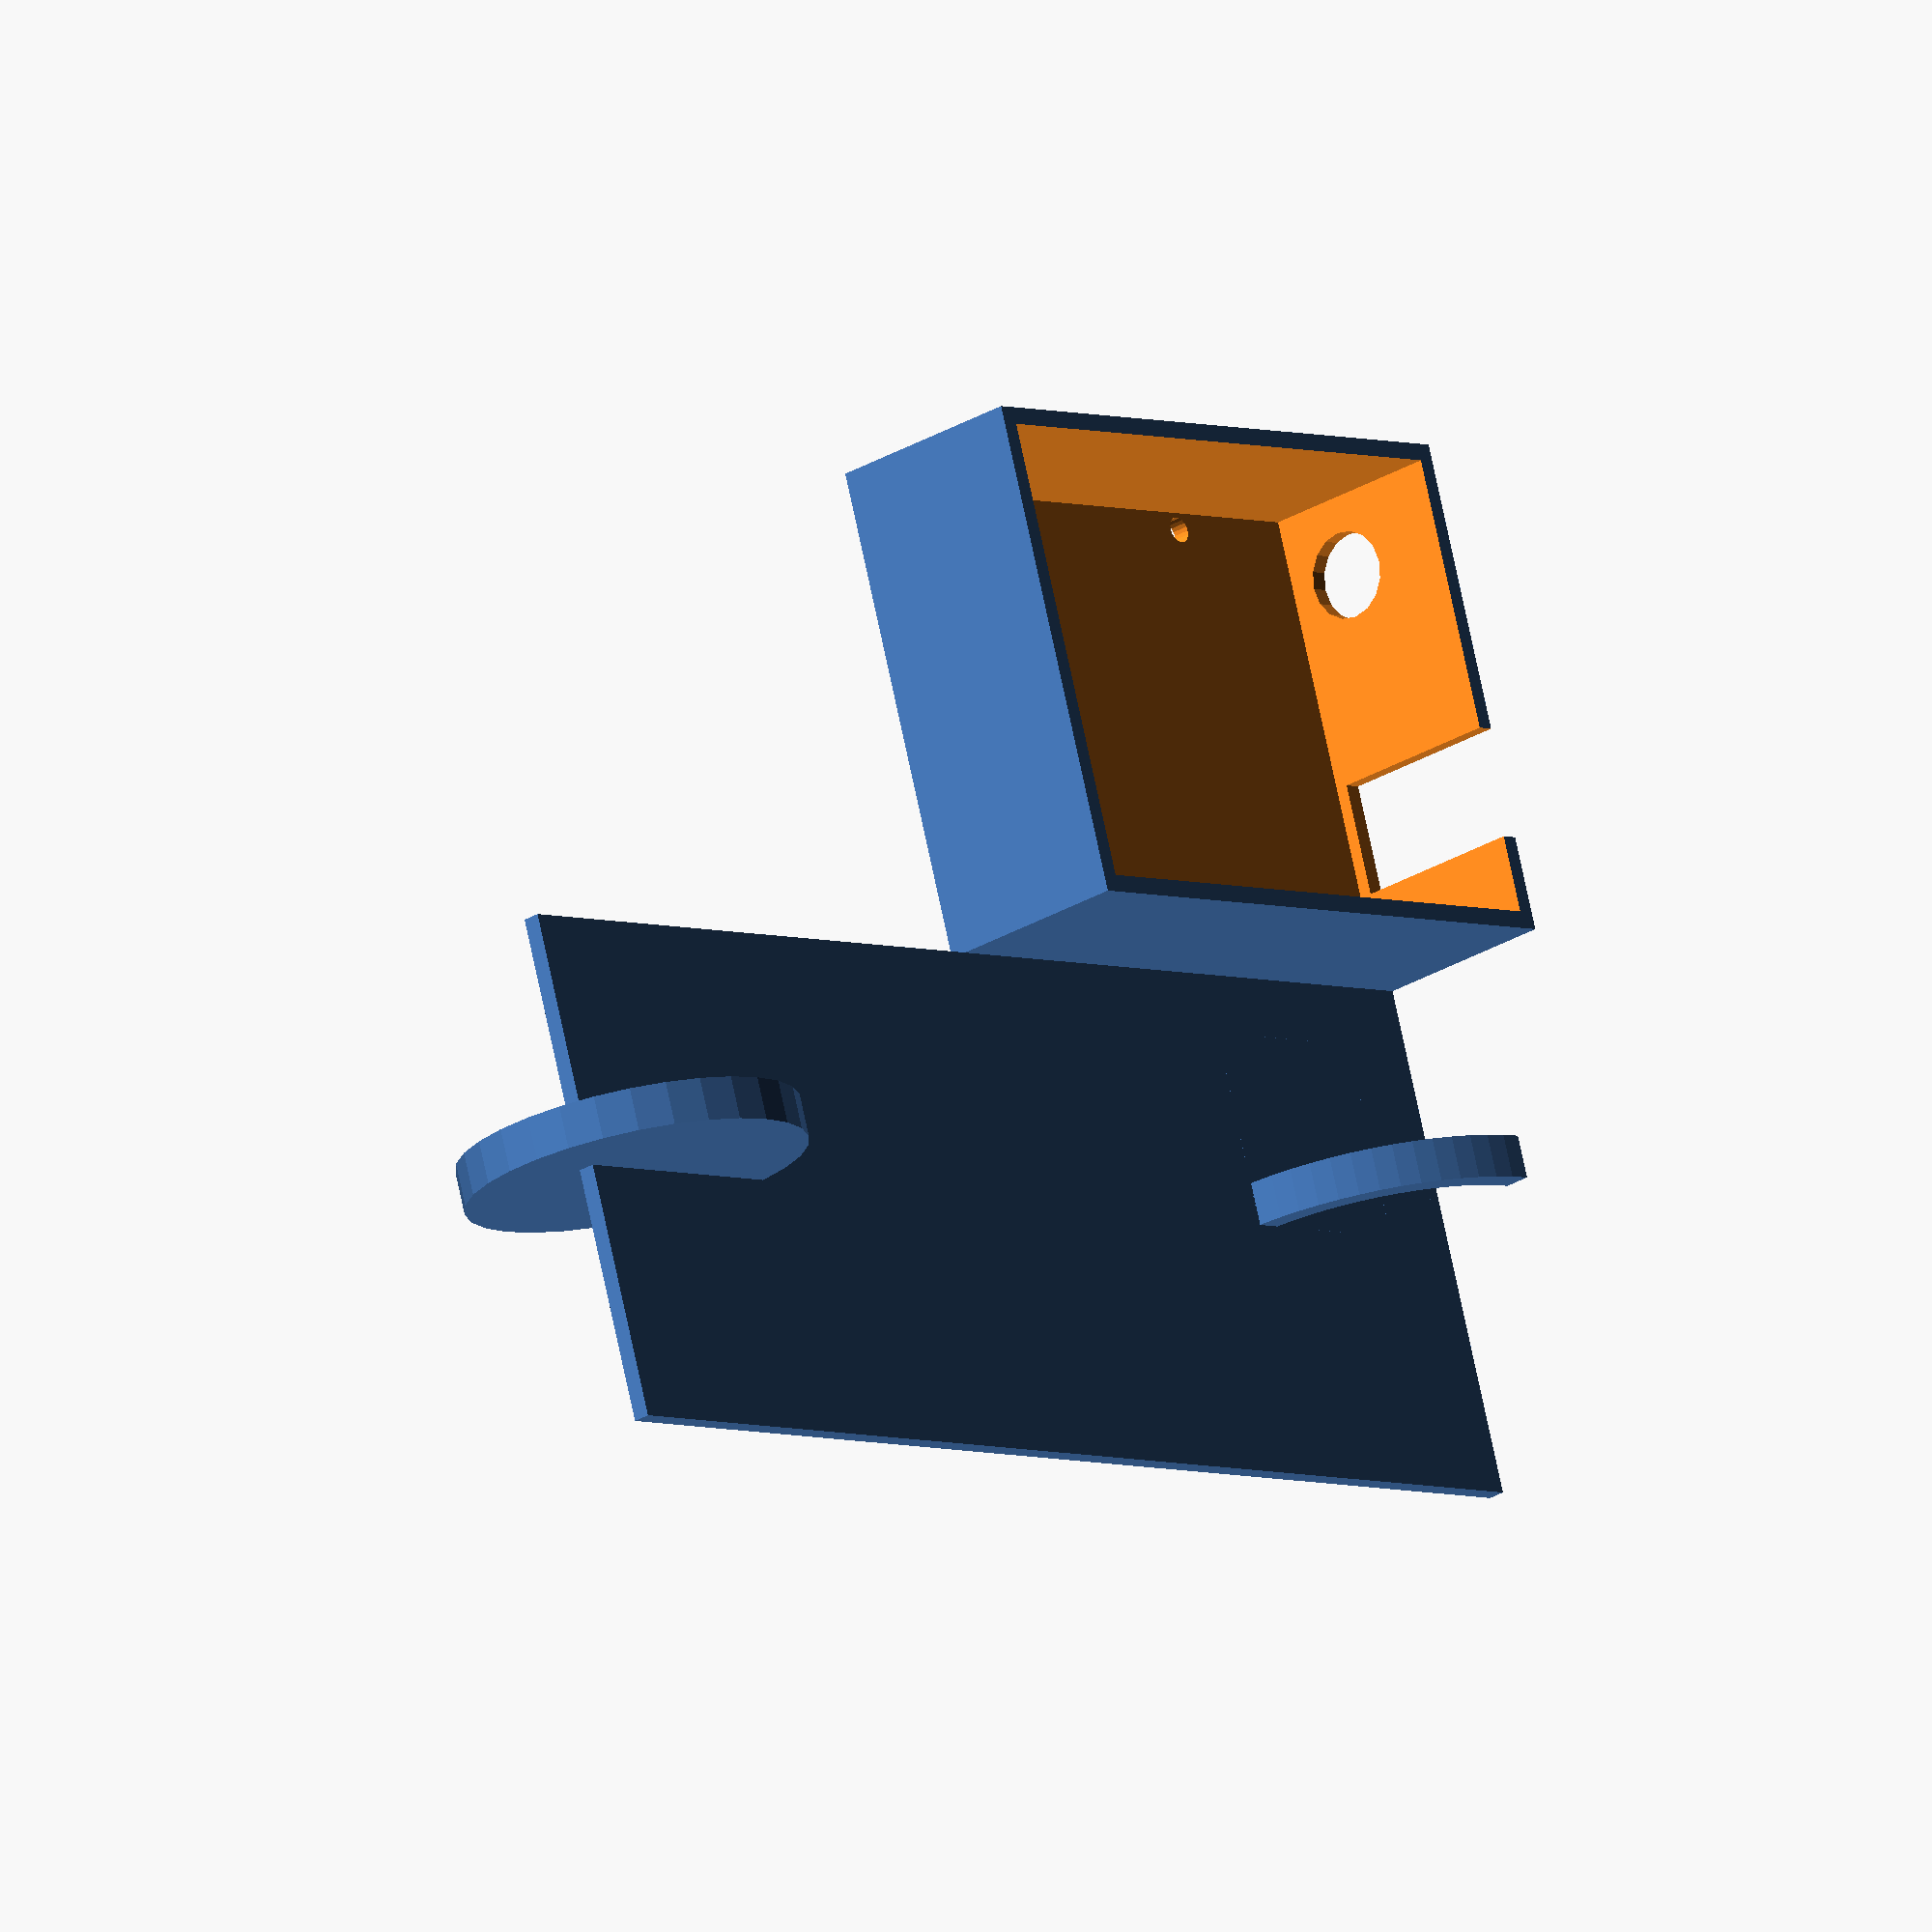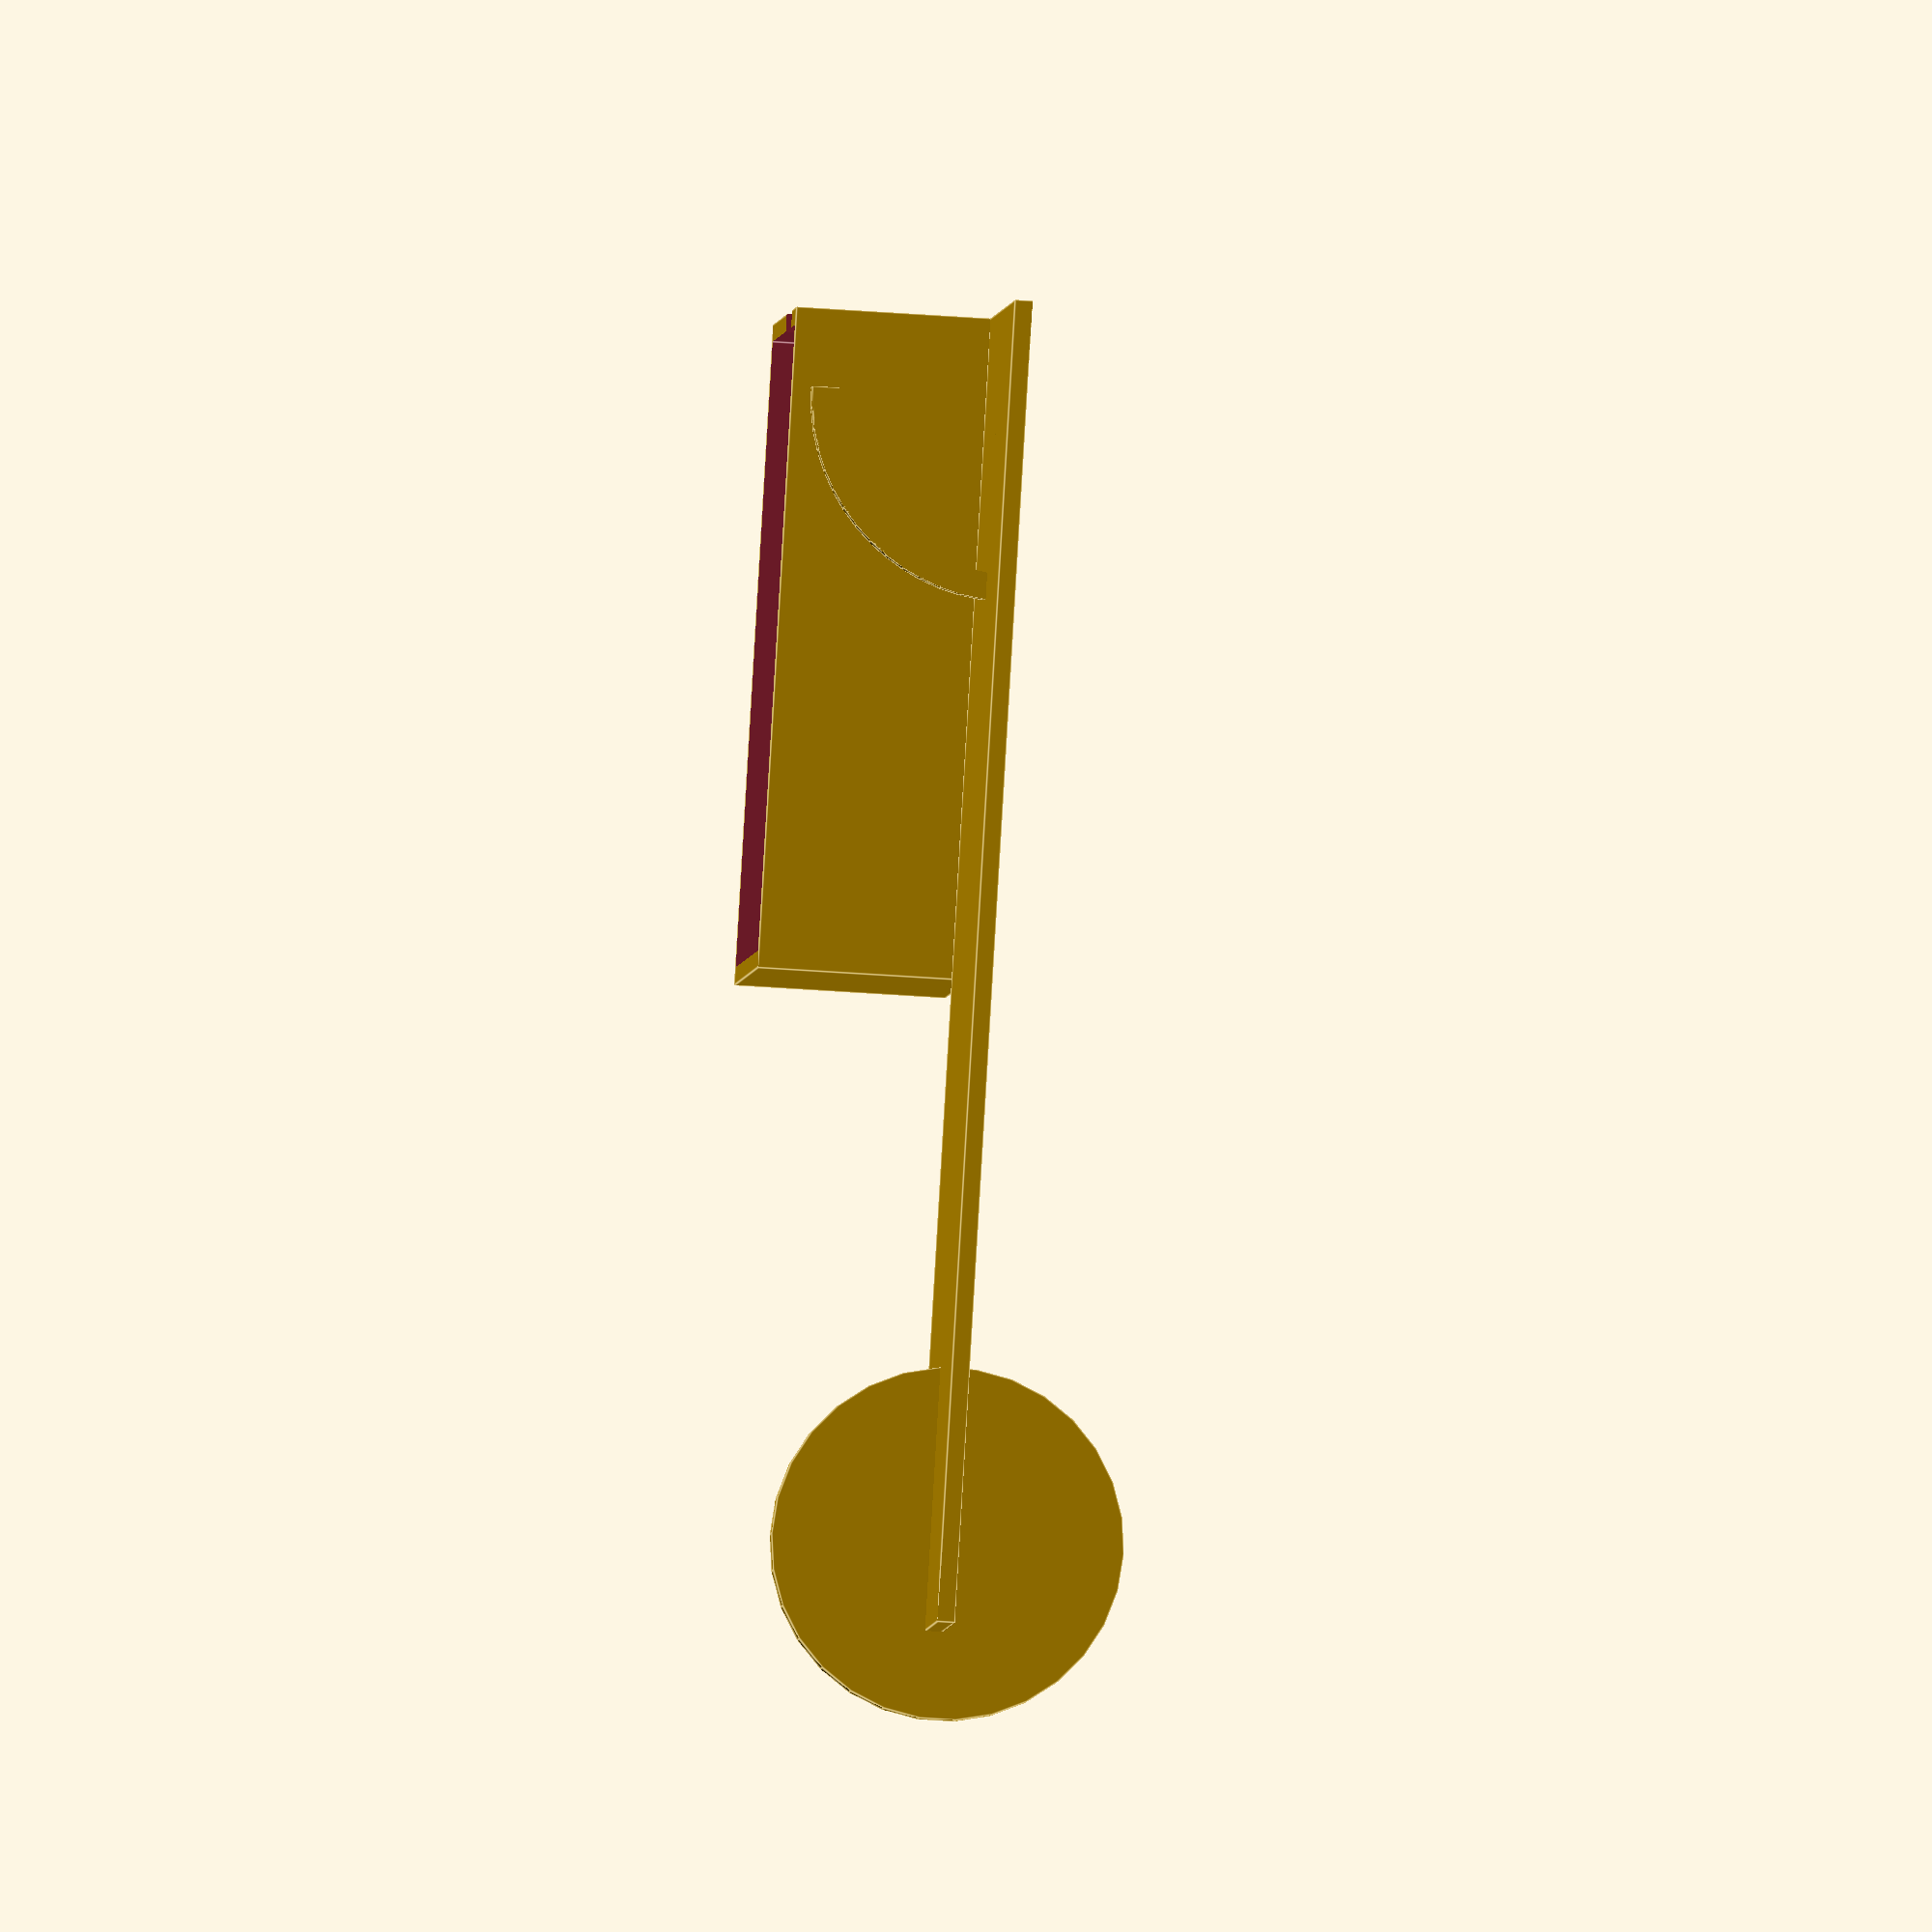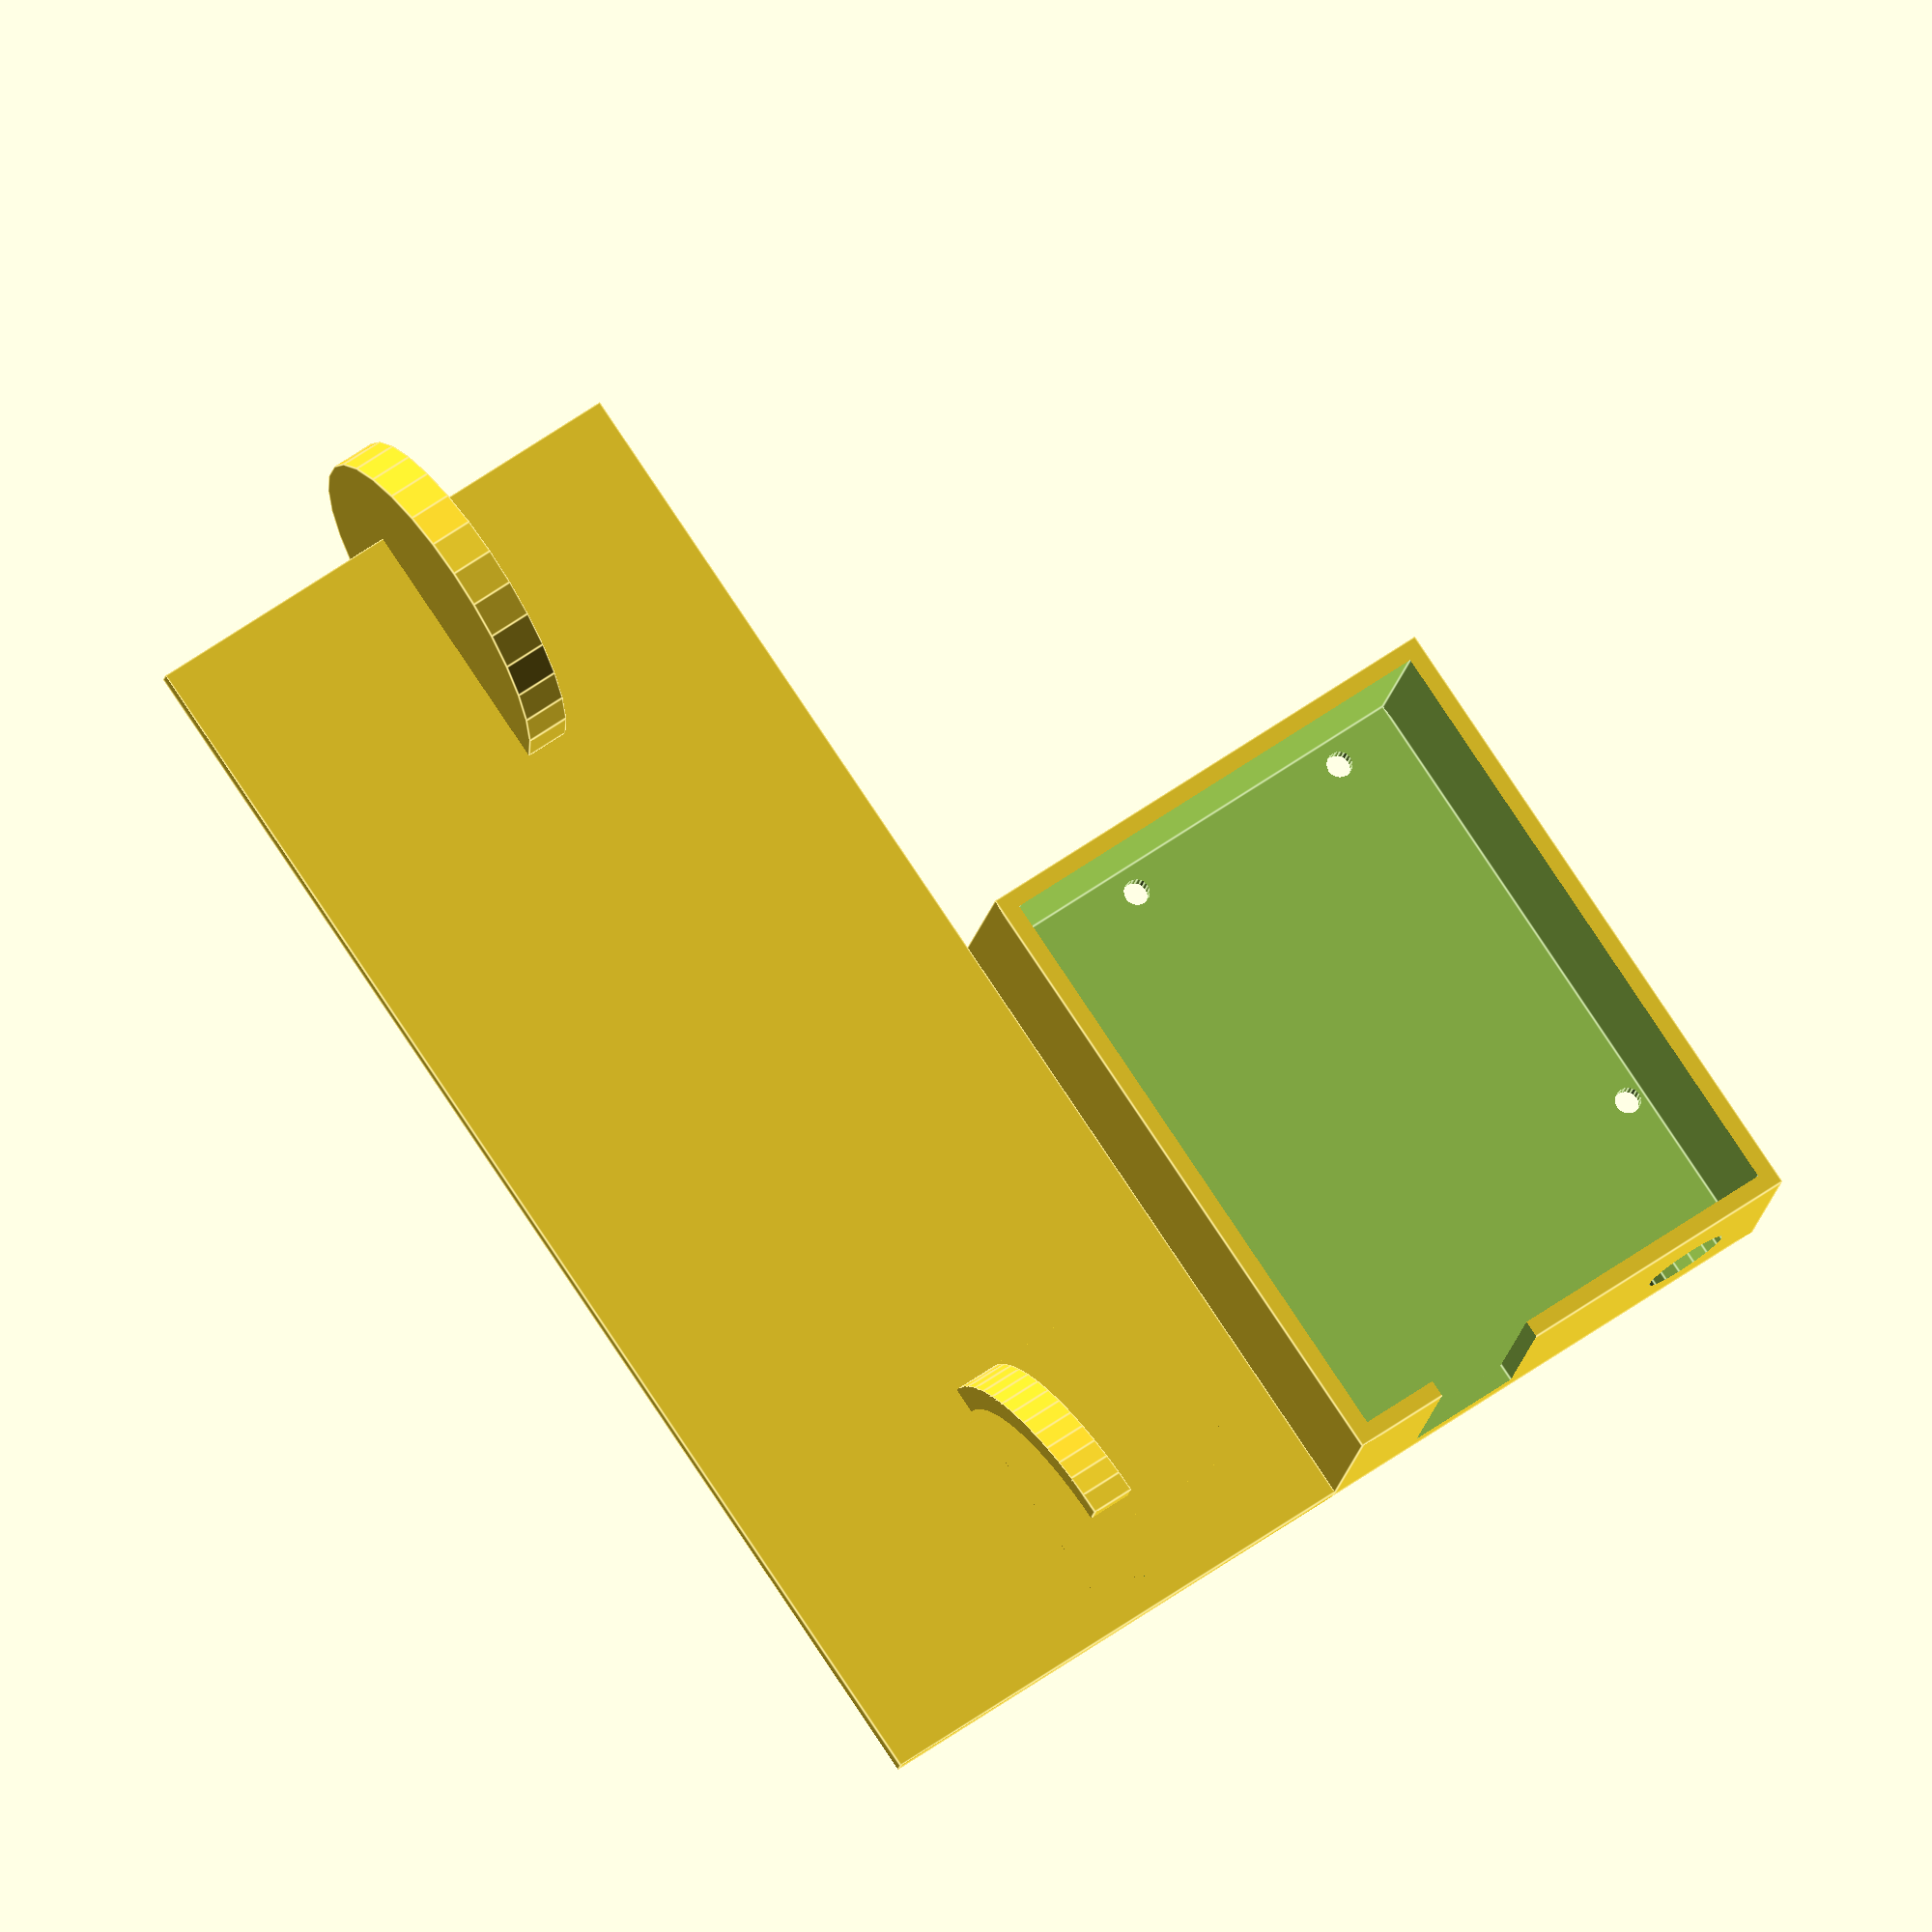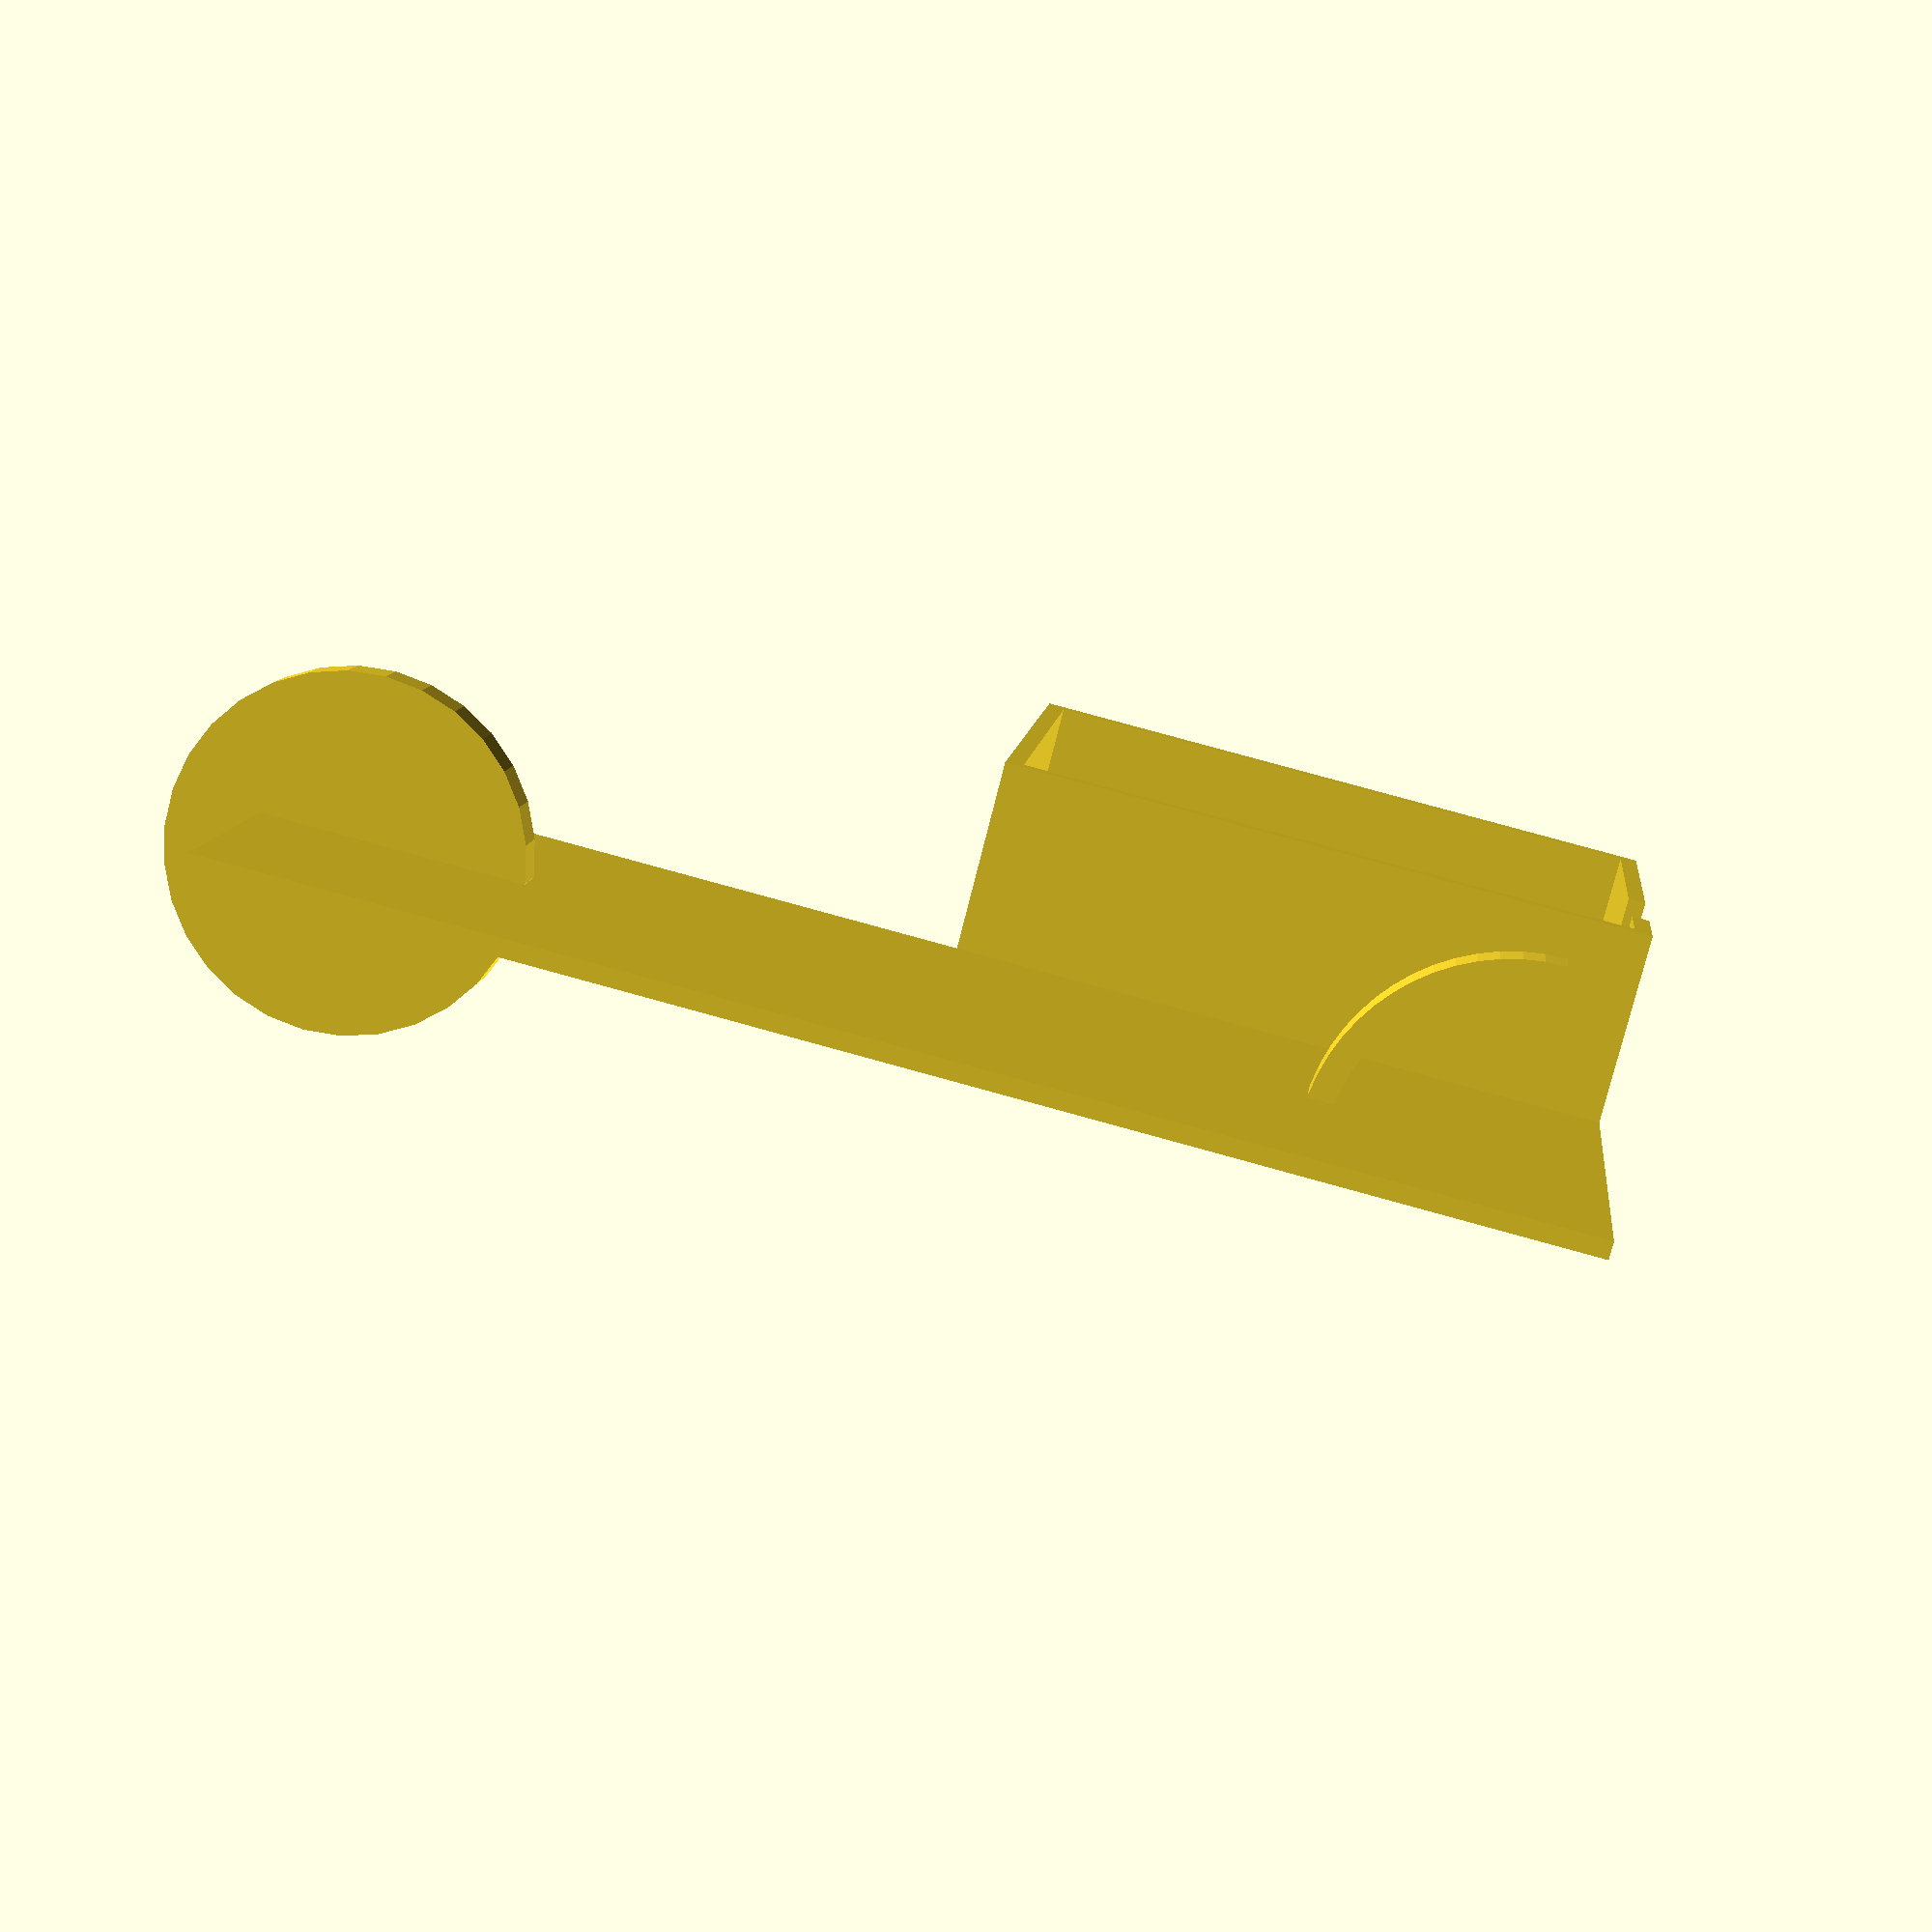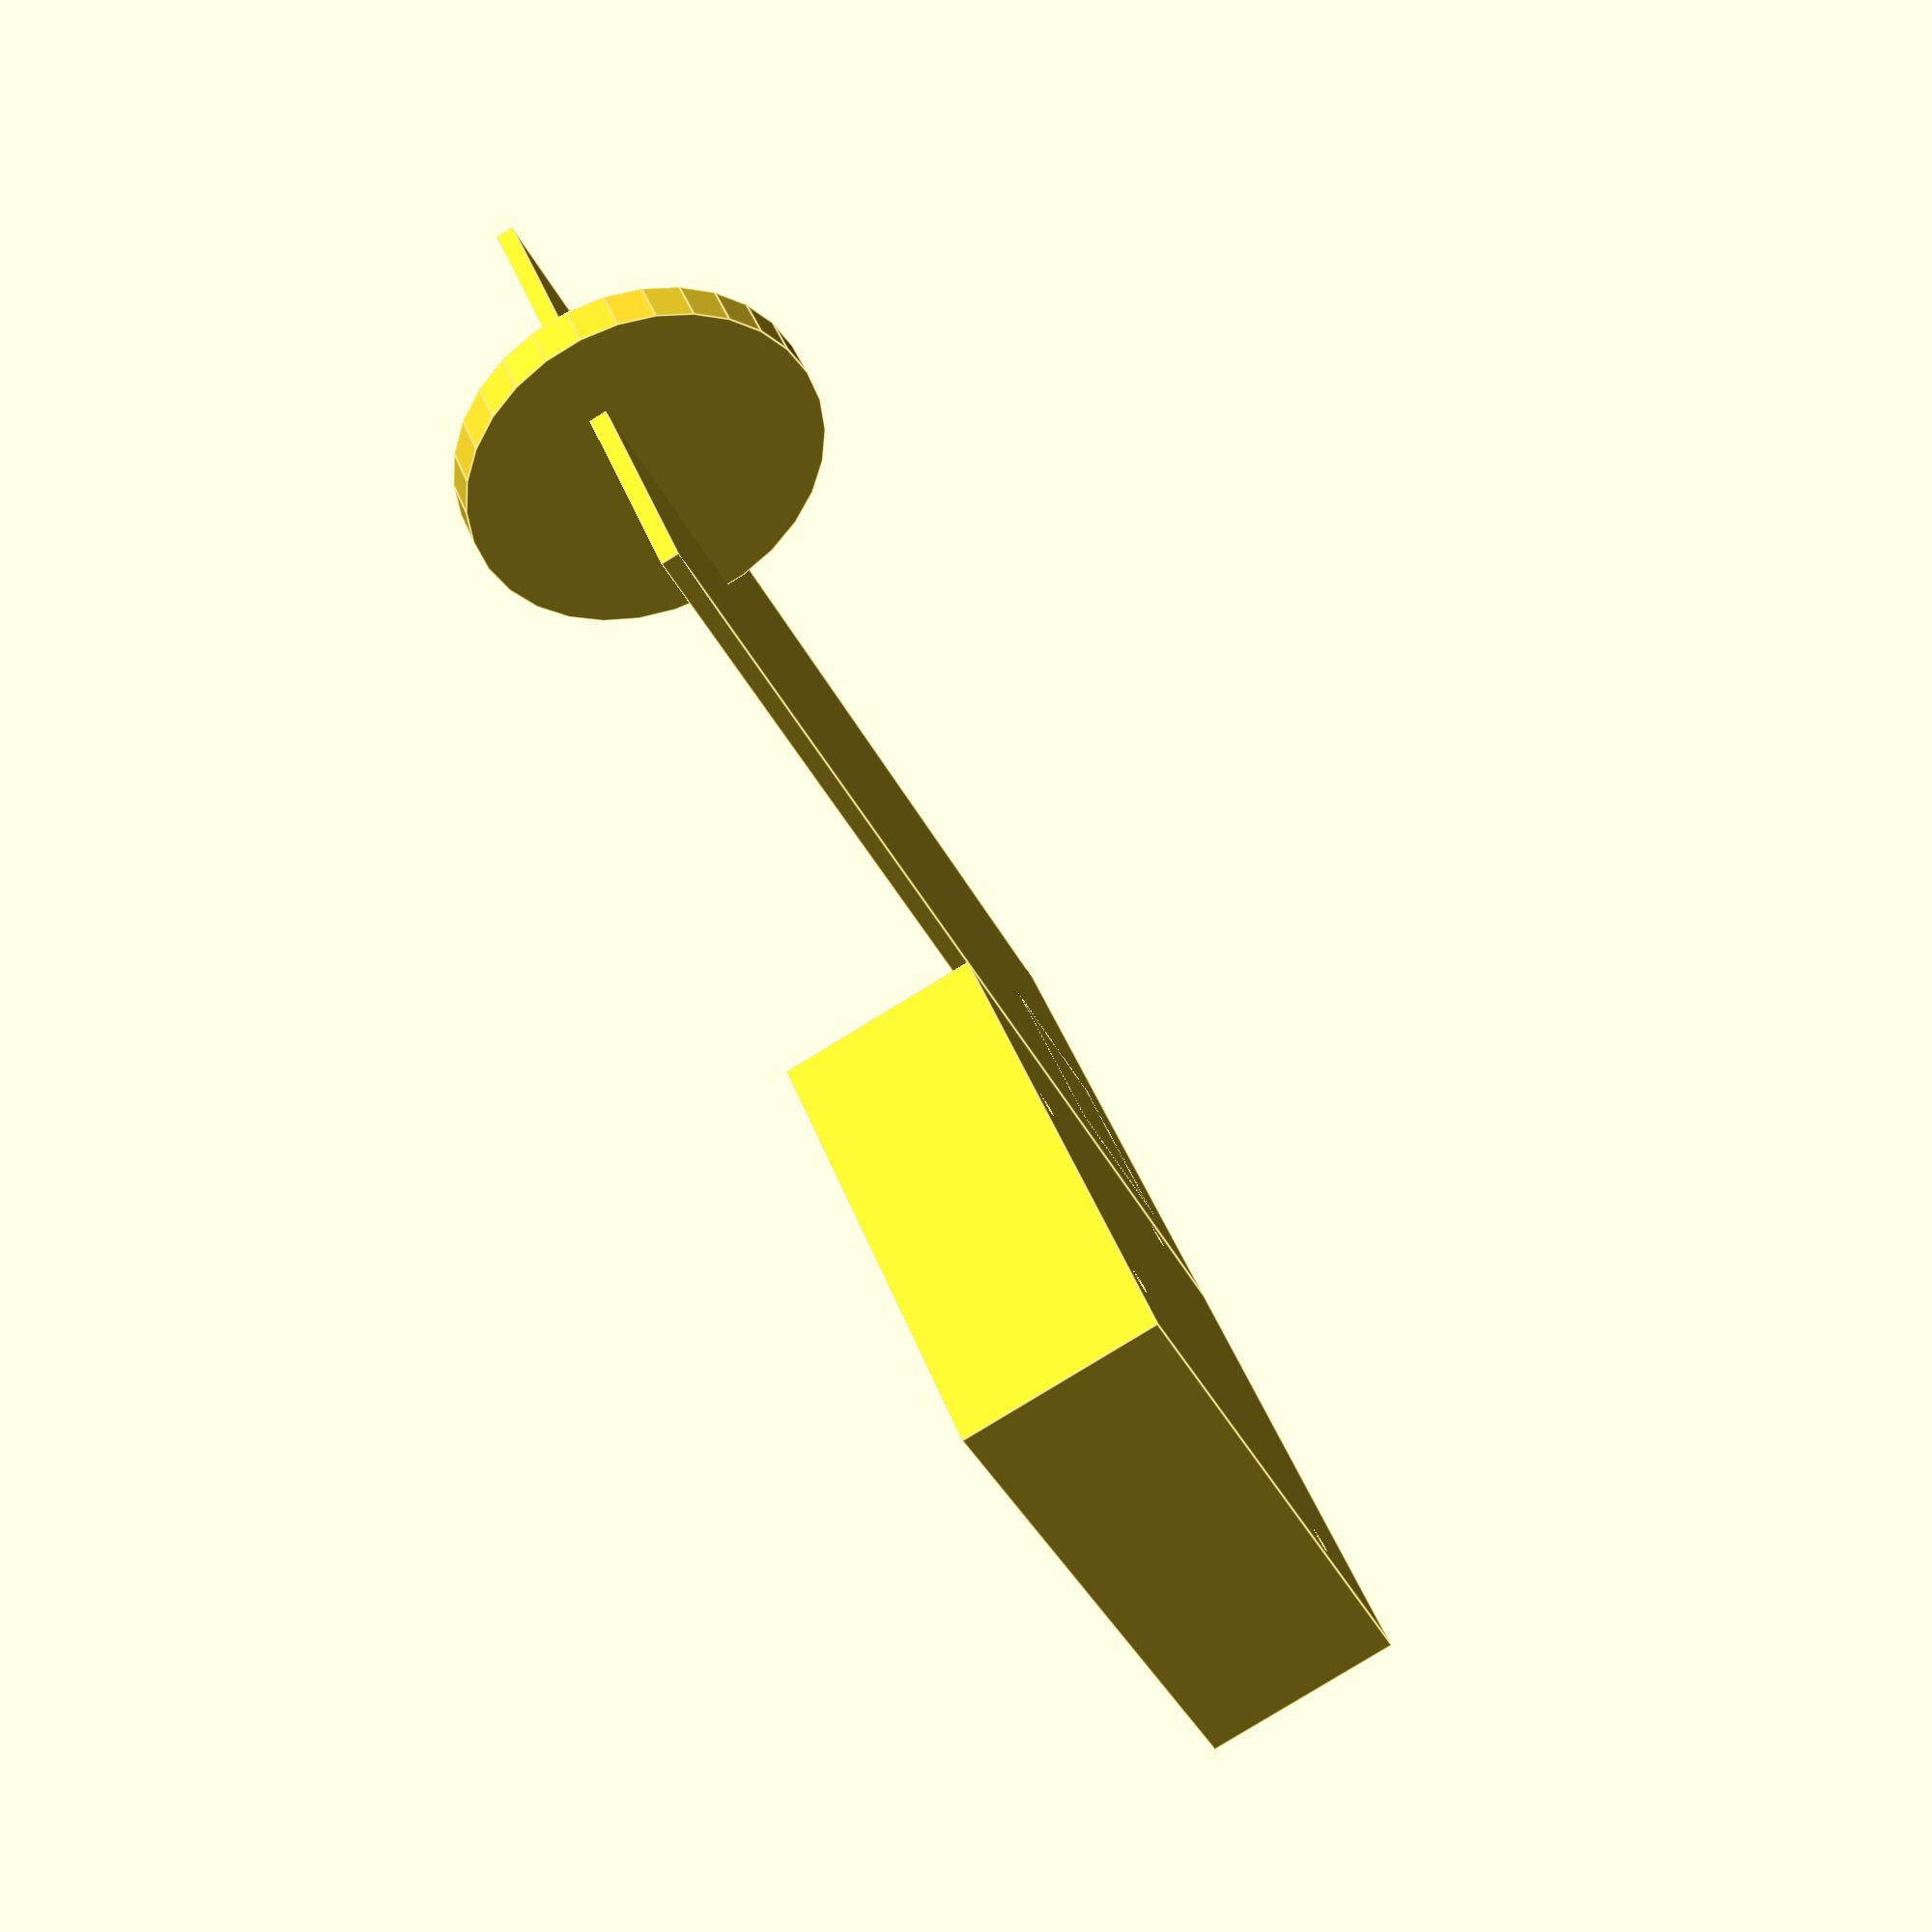
<openscad>
wall = 2;
w = 54;
d = 71;
h = 20;


difference(){ // main case (no top, no cable manager)
    cube(size = [w+(2*wall),d+(2*wall),h+(2*wall)]); // main  box
    union(){
        union(){
            union(){
                union(){
                    union(){
                        union(){
                            translate([wall,wall,wall]){ // thickness of the walls
                                cube(size = [w,d,h+(2*wall)]); // inner cube
                            }
                            translate([9+wall,-1,1.5 + wall]){ // usb hole
                                cube(size = [13,13,22]);
                            }
                        }
                        translate([45+wall,6,8+wall]){ // charger hall
                            rotate([90,0,0]){
                                cylinder(h=8, r1=5, r2=5);
                                }
                            }
                    }
                    translate([2+wall,18 + wall,-1]){ // bottom left hole
                        cylinder(h=7, r1=1.5, r2=1.5, $fn=20);
                    }
                }
                translate([52+ wall,18 + wall,-1]){ // bottom right hole
                    cylinder(h=7, r1=1.5, r2=1.5, $fn=20);
                }
            }
            translate([18+wall,68 + wall,-1]){ // top left hole
                cylinder(h=7, r1=1.5, r2=1.5, $fn=20);
            }
        }
        translate([46 + wall,68 + wall,-1]){ // top right hole
            cylinder(h=7, r1=1.5, r2=1.5, $fn=20);
        }
    }
}

translate([-60,0,0]){//floor of the cable manager
    cube(size = [60,150,wall]);
}
difference(){
    intersection(){
        translate([-30,10,0]){
            rotate([0,90,0]){
                cylinder(h = 5, r1 = 23, r2 = 23,$fn=60);
            }
        }

        translate([-30,10,0]){
            cube(23);
        }
    }
    
    translate([-31,10,0]){
            rotate([0,90,0]){
                cylinder(h = 7, r1 = 20, r2 = 20,$fn=60);
            }
        }
}

translate([-30,140,0]){
    rotate([0,90,0]){
        cylinder(h = 5, r1 = 20, r2 = 20);
    }
}
</openscad>
<views>
elev=28.1 azim=252.1 roll=312.7 proj=o view=wireframe
elev=233.7 azim=51.6 roll=94.3 proj=o view=edges
elev=193.9 azim=145.9 roll=188.1 proj=o view=edges
elev=258.8 azim=96.1 roll=194.3 proj=p view=solid
elev=82.6 azim=131.2 roll=121.4 proj=p view=edges
</views>
